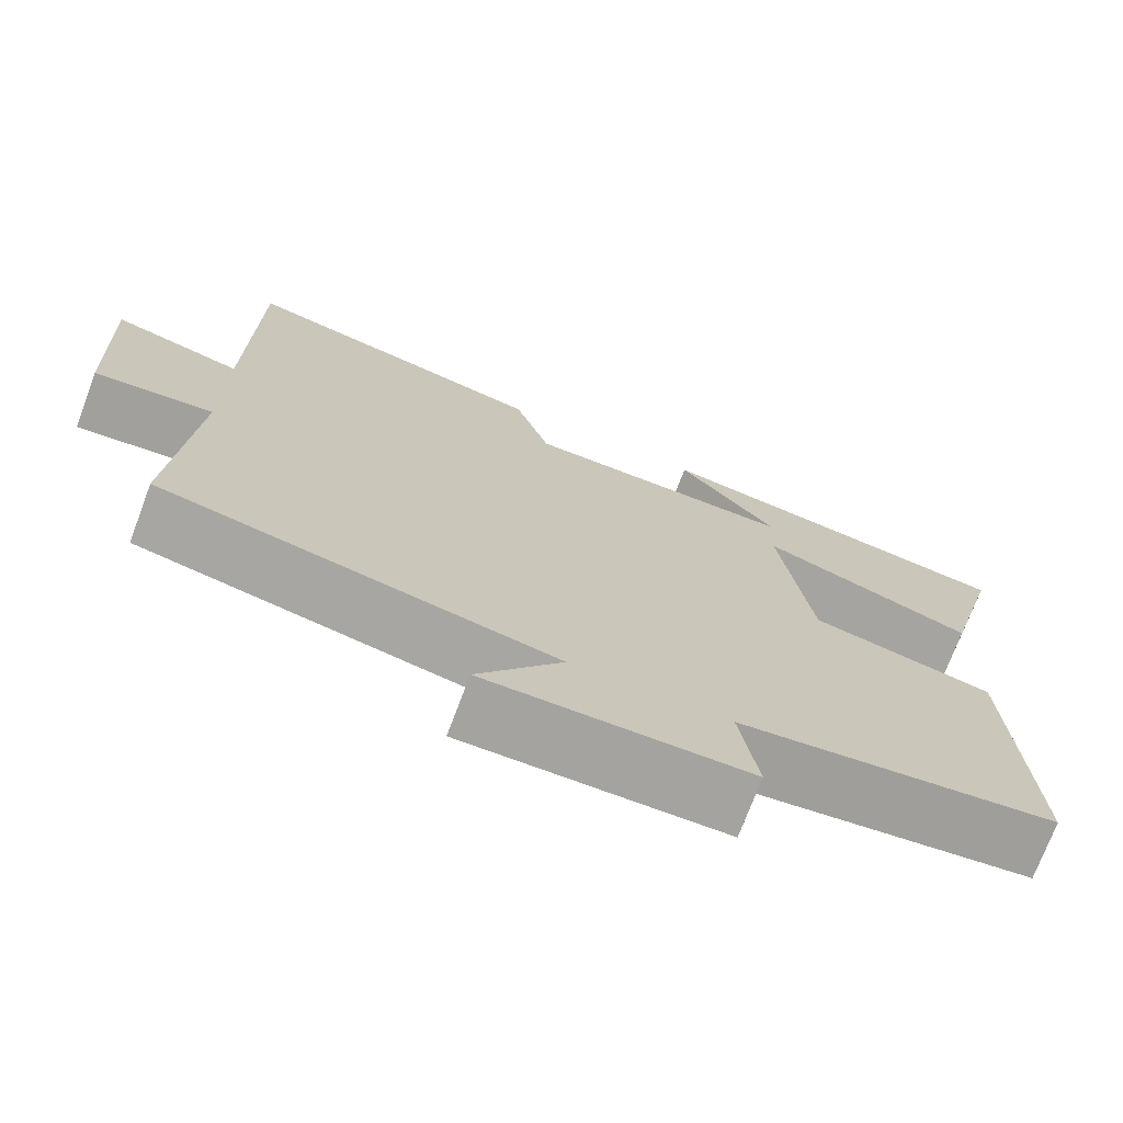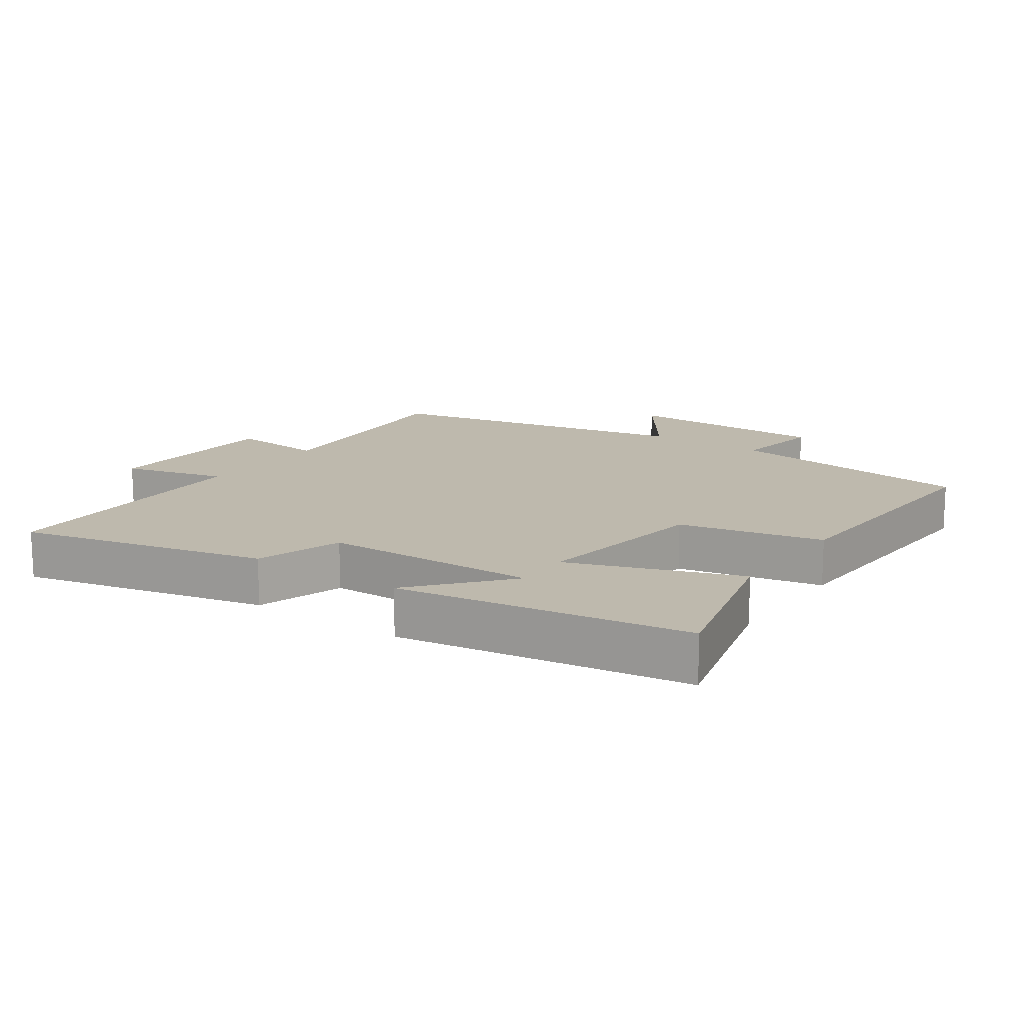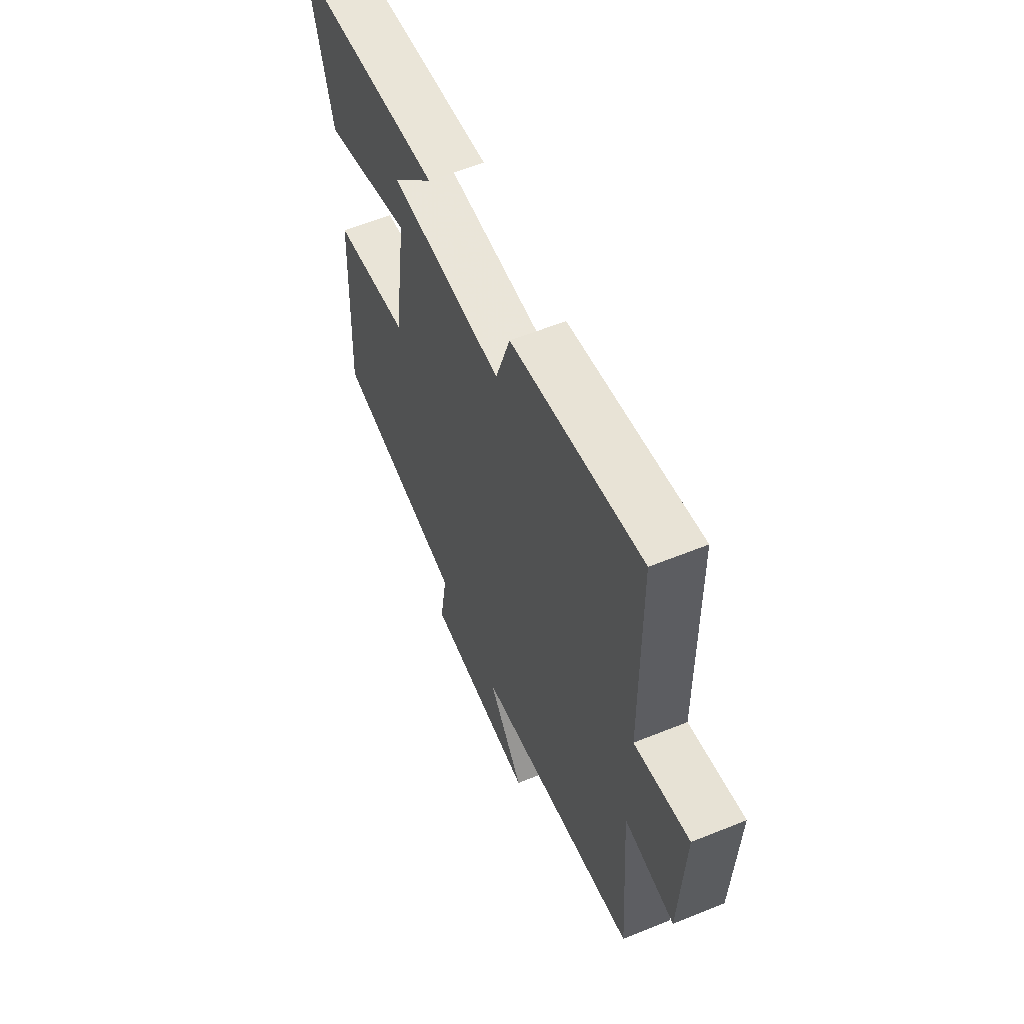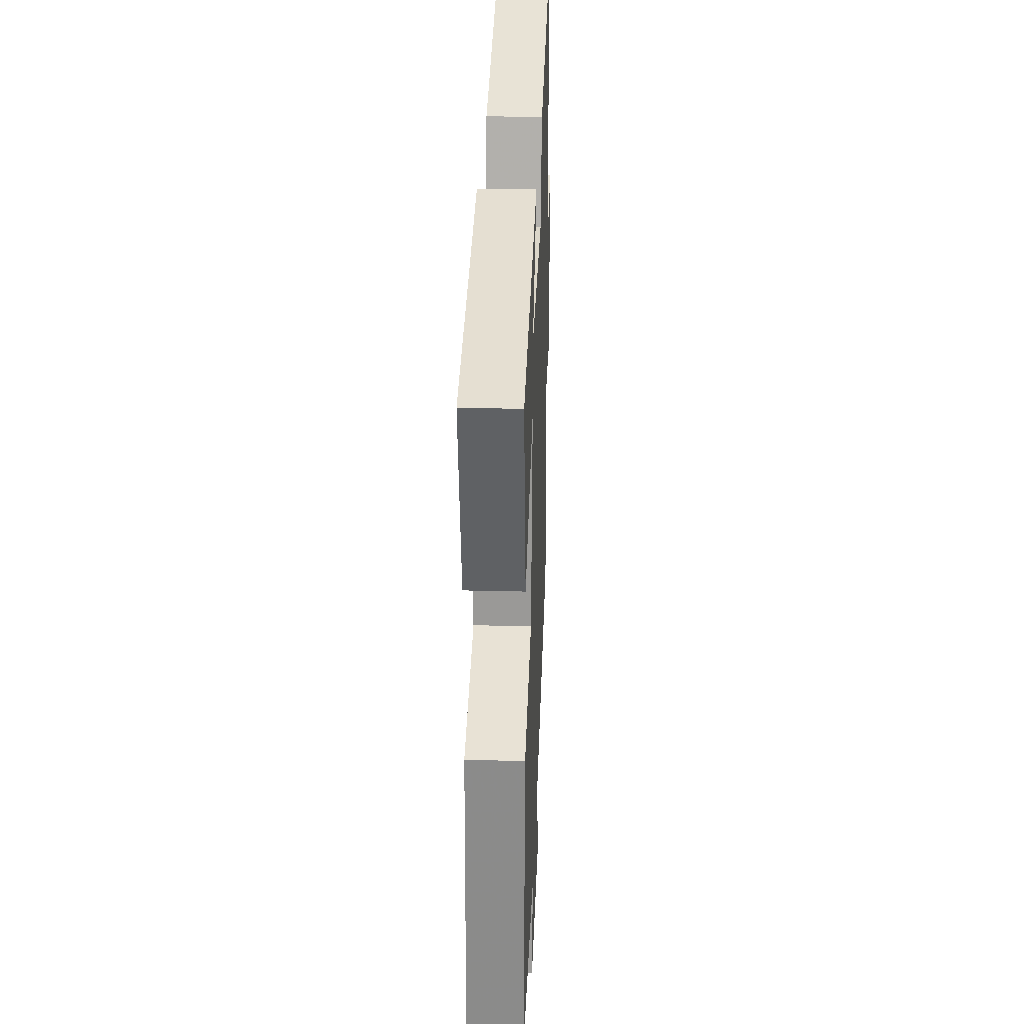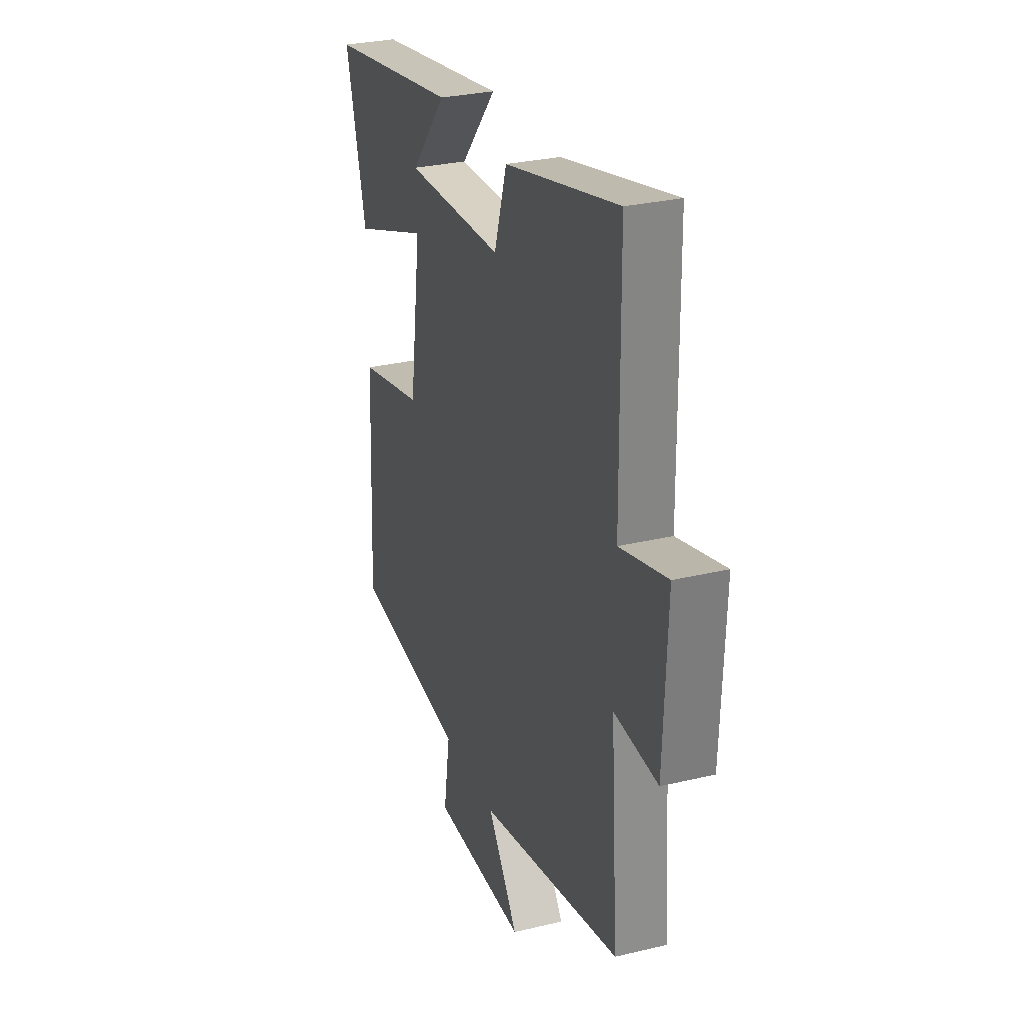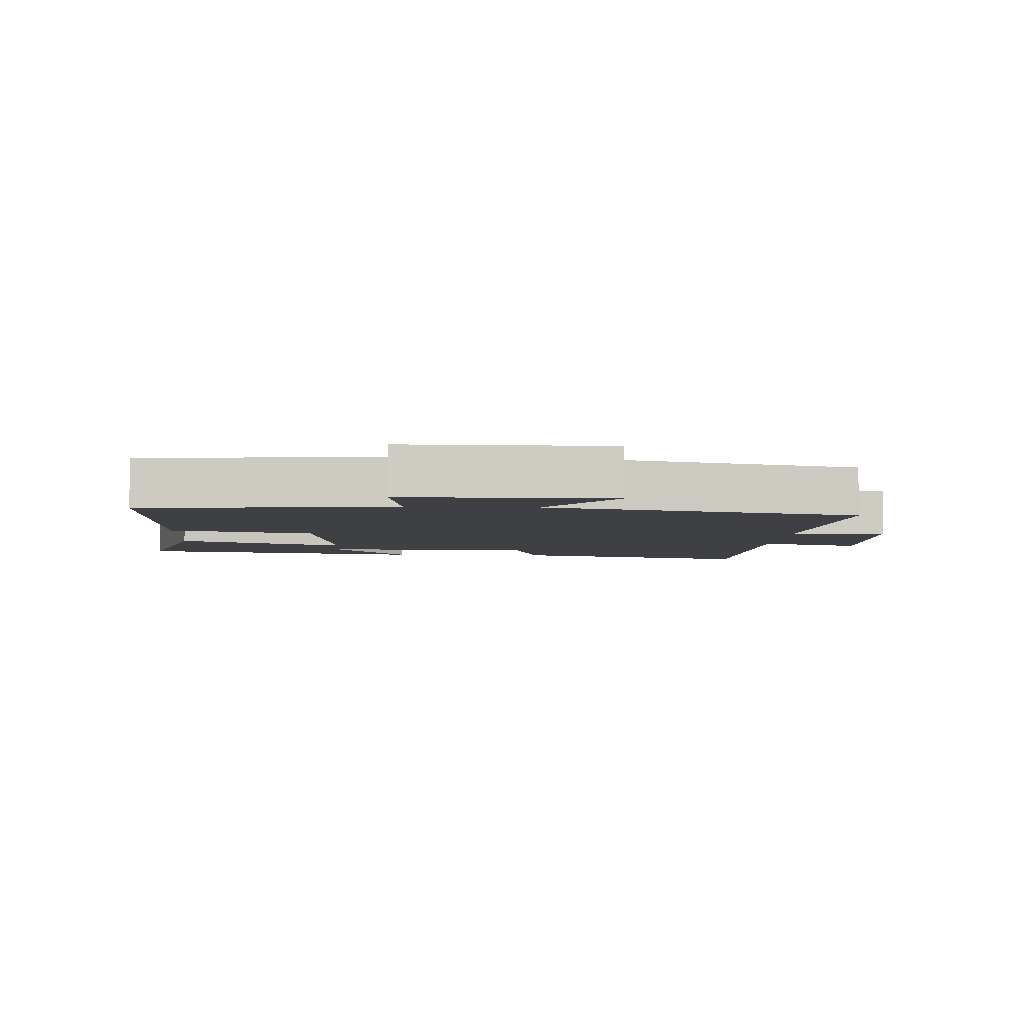
<metadata>
{"format":"obj","ext":"obj","renderer":"f3d","projection":"perspective","resolution":1024,"background":"white","views":[{"elev":-72.9,"azim":-20.6,"up":"+Z"},{"elev":15.1,"azim":35.0,"up":"+Y"},{"elev":59.4,"azim":-112.6,"up":"+Z"},{"elev":28.7,"azim":92.1,"up":"+Z"},{"elev":29.1,"azim":-109.6,"up":"+Z"},{"elev":-5.0,"azim":176.3,"up":"+Y"}]}
</metadata>
<code>
v 0.519 0.07 -0.453
v 0.138 0.07 -0.5
v 0.16 0.07 -0.639
v -0.154 0.07 -0.641
v -0.052 0.07 -0.5
v -0.525 0.07 -0.401
v -0.5 0.07 -0.051
v -0.644 0.07 -0.063
v -0.656 0.07 0.217
v -0.5 0.07 0.175
v -0.495 0.07 0.589
v -0.121 0.07 0.5
v -0.079 0.07 0.368
v 0.247 0.07 0.36
v 0.127 0.07 0.5
v 0.568 0.07 0.431
v 0.5 0.07 0.172
v 0.243 0.07 0.266
v 0.281 0.07 -0.006
v 0.5 0.07 -0.054
v 0.519 0 -0.453
v 0.138 0 -0.5
v 0.16 0 -0.639
v -0.154 0 -0.641
v -0.052 0 -0.5
v -0.525 0 -0.401
v -0.5 0 -0.051
v -0.644 0 -0.063
v -0.656 0 0.217
v -0.5 0 0.175
v -0.495 0 0.589
v -0.121 0 0.5
v -0.079 0 0.368
v 0.247 0 0.36
v 0.127 0 0.5
v 0.568 0 0.431
v 0.5 0 0.172
v 0.243 0 0.266
v 0.281 0 -0.006
v 0.5 0 -0.054
f 19 20 1 2
f 18 19 2
f 16 17 18
f 14 15 16
f 14 16 18
f 13 14 18 2
f 10 11 12 13
f 7 8 9 10
f 7 10 13 2
f 5 6 7 2
f 2 3 4 5
f 22 21 40 39
f 22 39 38
f 38 37 36
f 36 35 34
f 38 36 34
f 22 38 34 33
f 33 32 31 30
f 30 29 28 27
f 22 33 30 27
f 22 27 26 25
f 25 24 23 22
f 1 21 22 2
f 2 22 23 3
f 3 23 24 4
f 4 24 25 5
f 5 25 26 6
f 6 26 27 7
f 7 27 28 8
f 8 28 29 9
f 9 29 30 10
f 10 30 31 11
f 11 31 32 12
f 12 32 33 13
f 13 33 34 14
f 14 34 35 15
f 15 35 36 16
f 16 36 37 17
f 17 37 38 18
f 18 38 39 19
f 19 39 40 20
f 20 40 21 1

</code>
